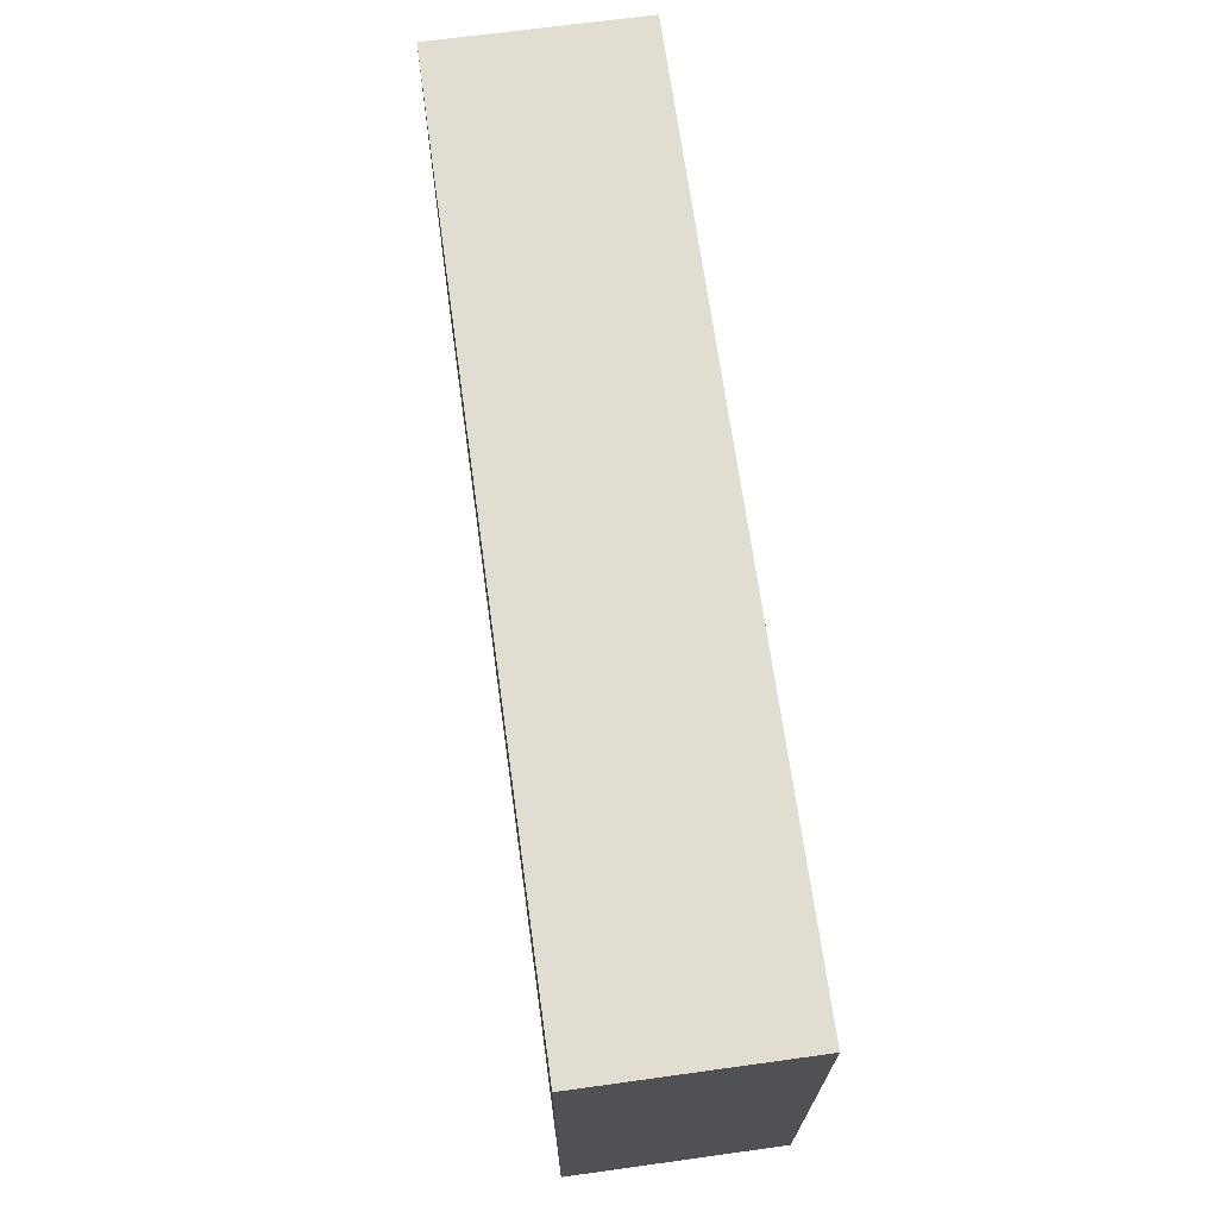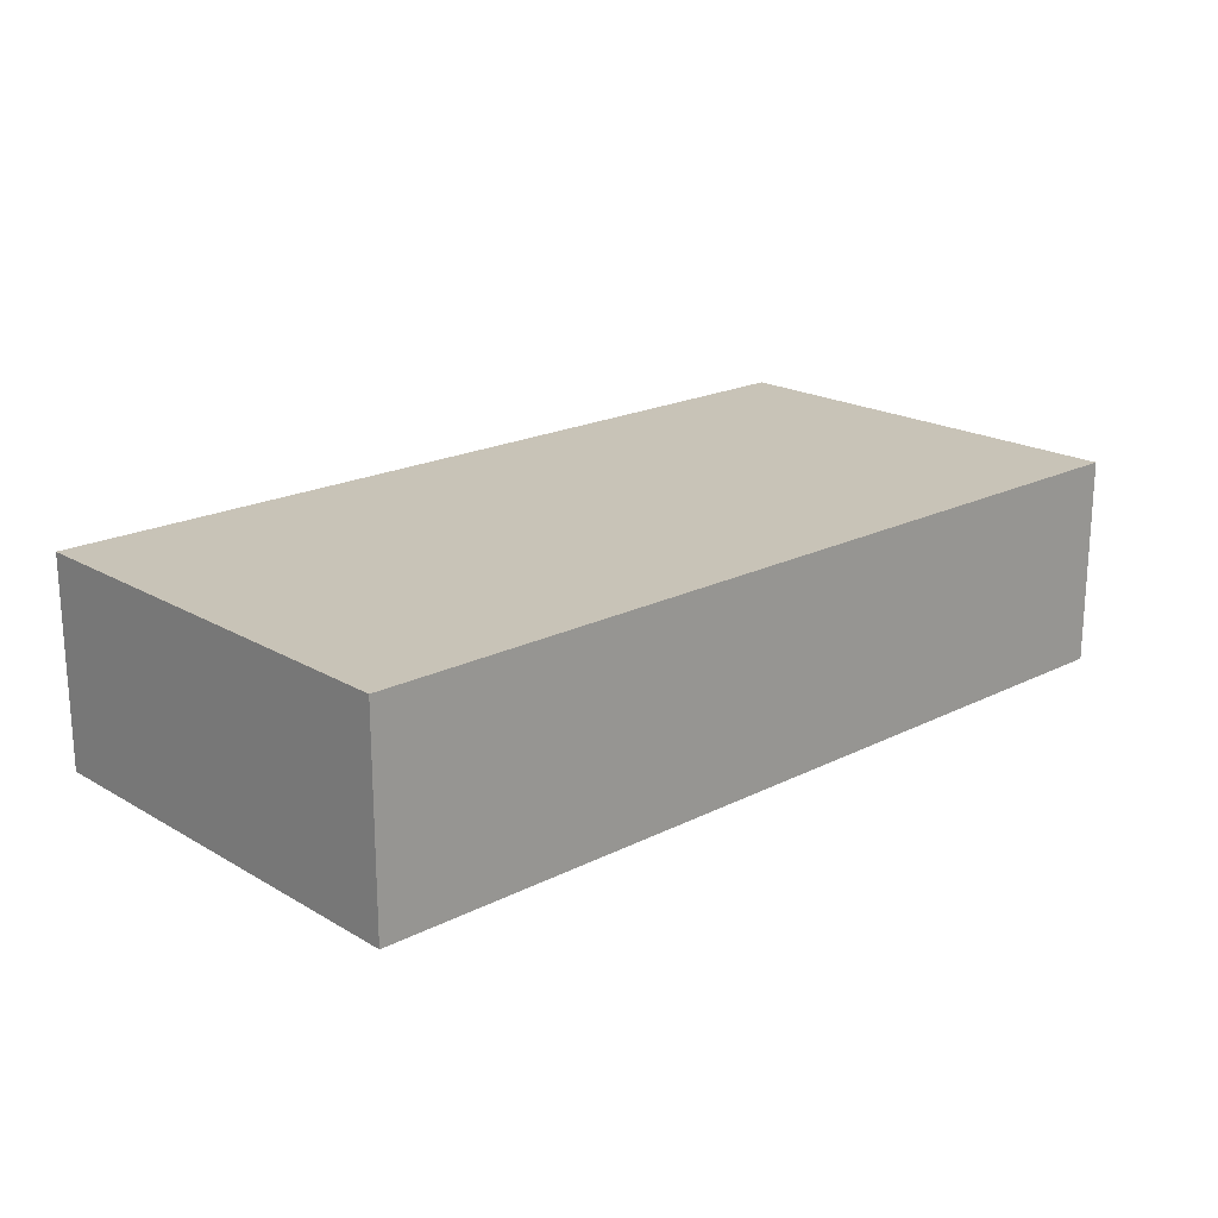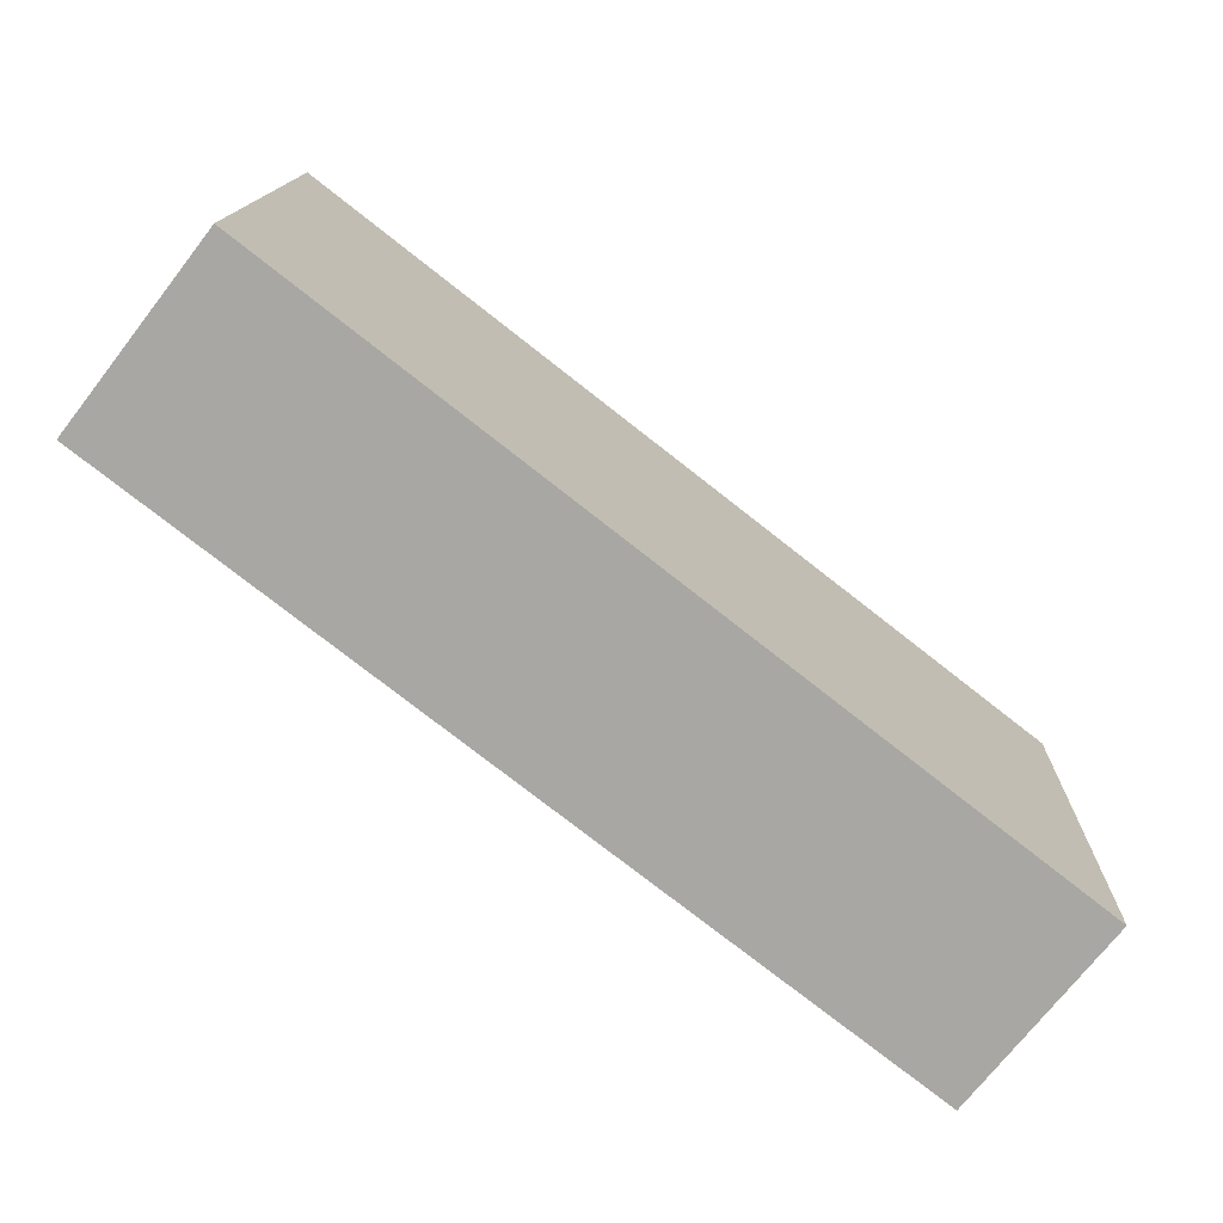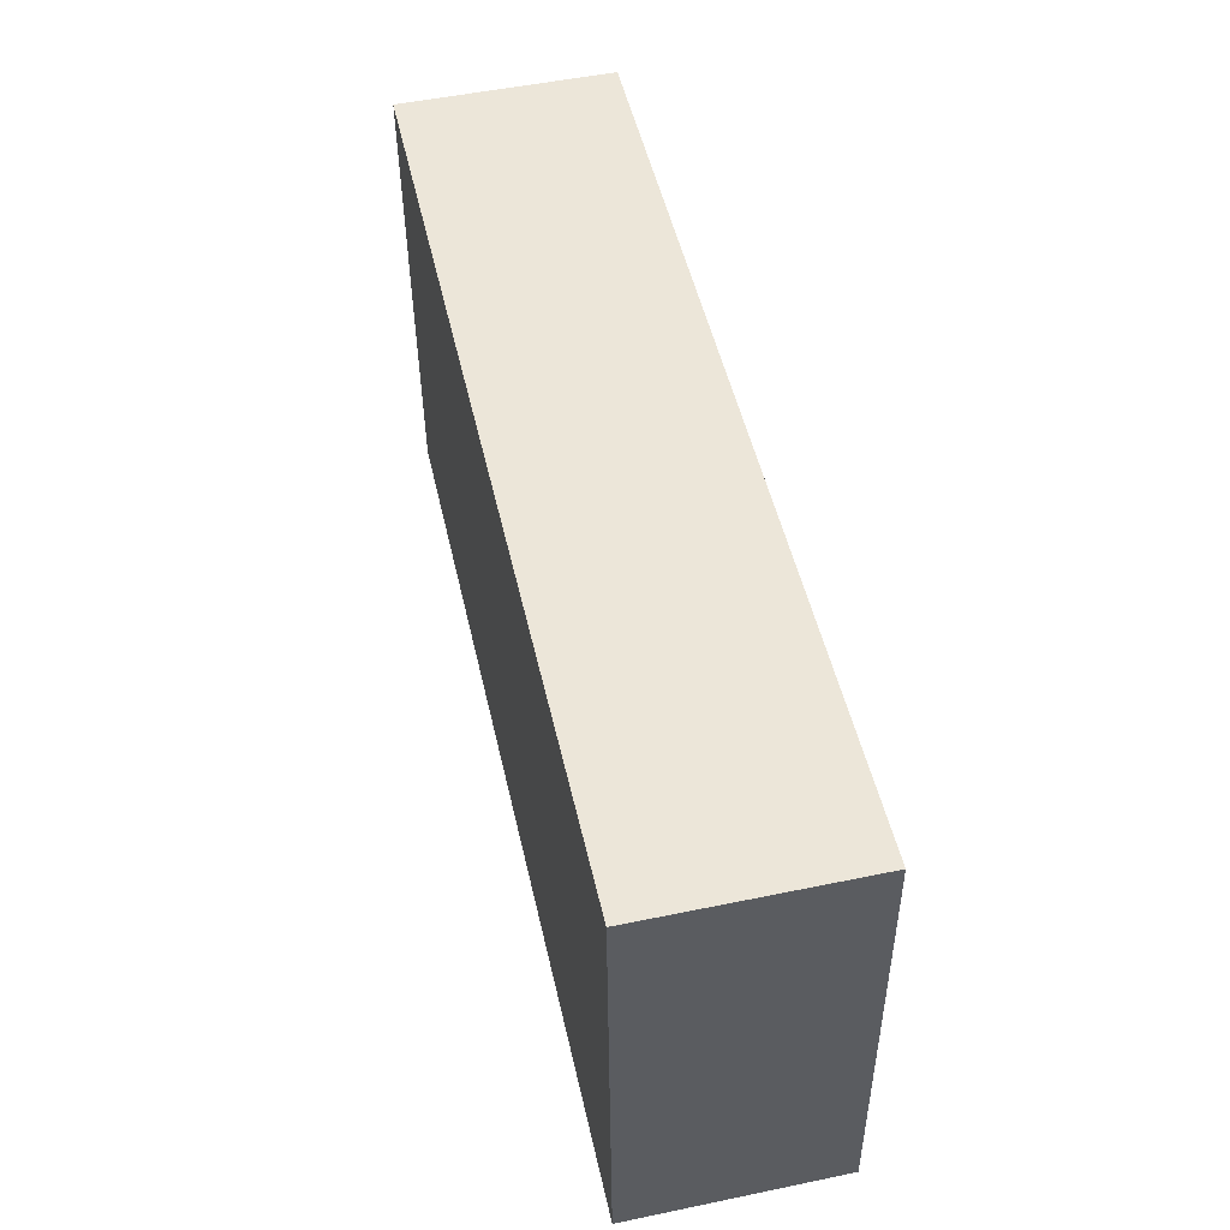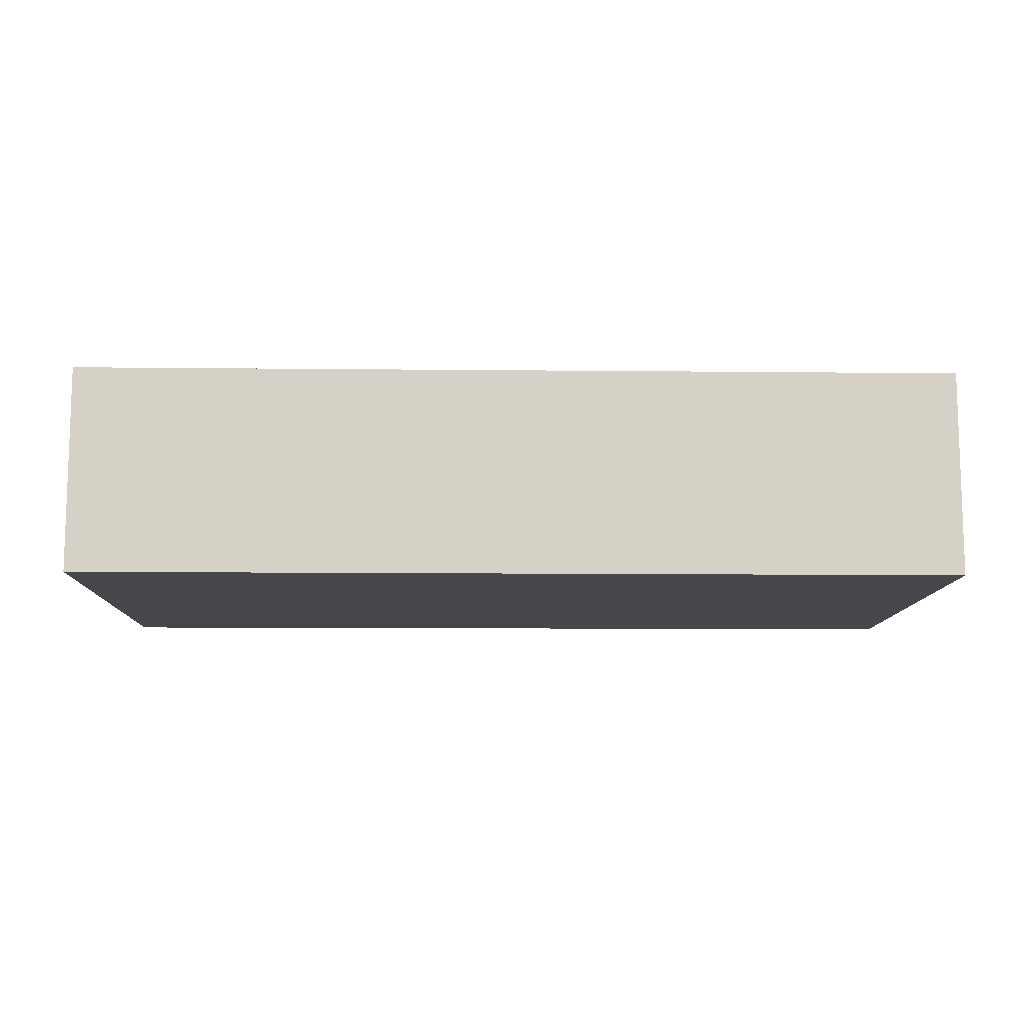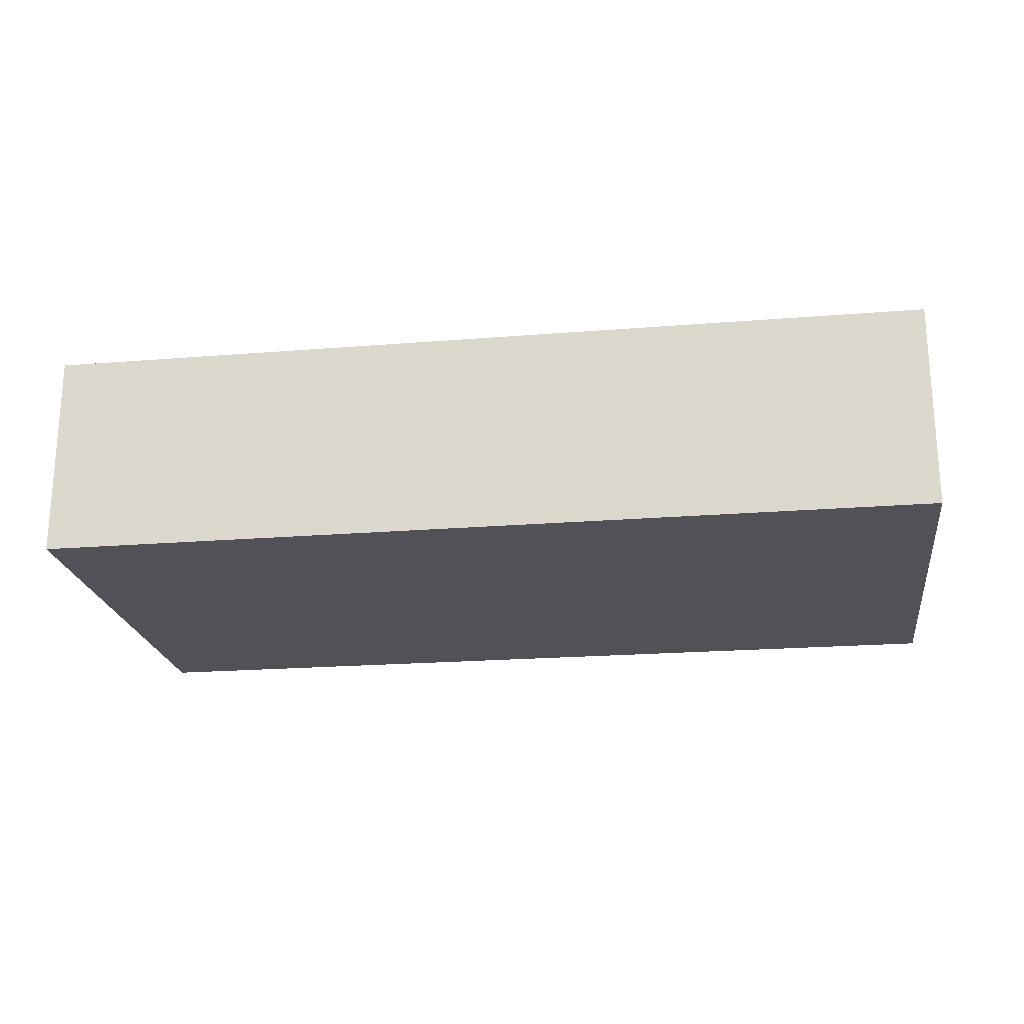
<metadata>
{"format":"obj","ext":"obj","renderer":"f3d","projection":"perspective","resolution":1024,"background":"white","views":[{"elev":66.7,"azim":82.1,"up":"+Z"},{"elev":19.8,"azim":-40.9,"up":"+Y"},{"elev":-73.3,"azim":-38.0,"up":"+Z"},{"elev":52.2,"azim":-102.6,"up":"+Z"},{"elev":-10.6,"azim":-179.2,"up":"+Y"},{"elev":-21.5,"azim":10.2,"up":"+Y"}]}
</metadata>
<code>
v  0 1.41 8.634e-17
v  6.172 1.41 2.82
v  6.058 1.41 -0.245
v  0.11 1.41 3.036
v  6.058 1.5e-17 -0.245
v  0 0 0
v  0.11 -1.859e-16 3.036
v  6.172 -1.727e-16 2.82
g defaultobject
f 1 2 3
f 2 1 4
f 5 1 3
f 1 5 6
f 6 4 1
f 4 6 7
f 7 2 4
f 2 7 8
f 8 3 2
f 3 8 5
f 8 6 5
f 6 8 7

</code>
